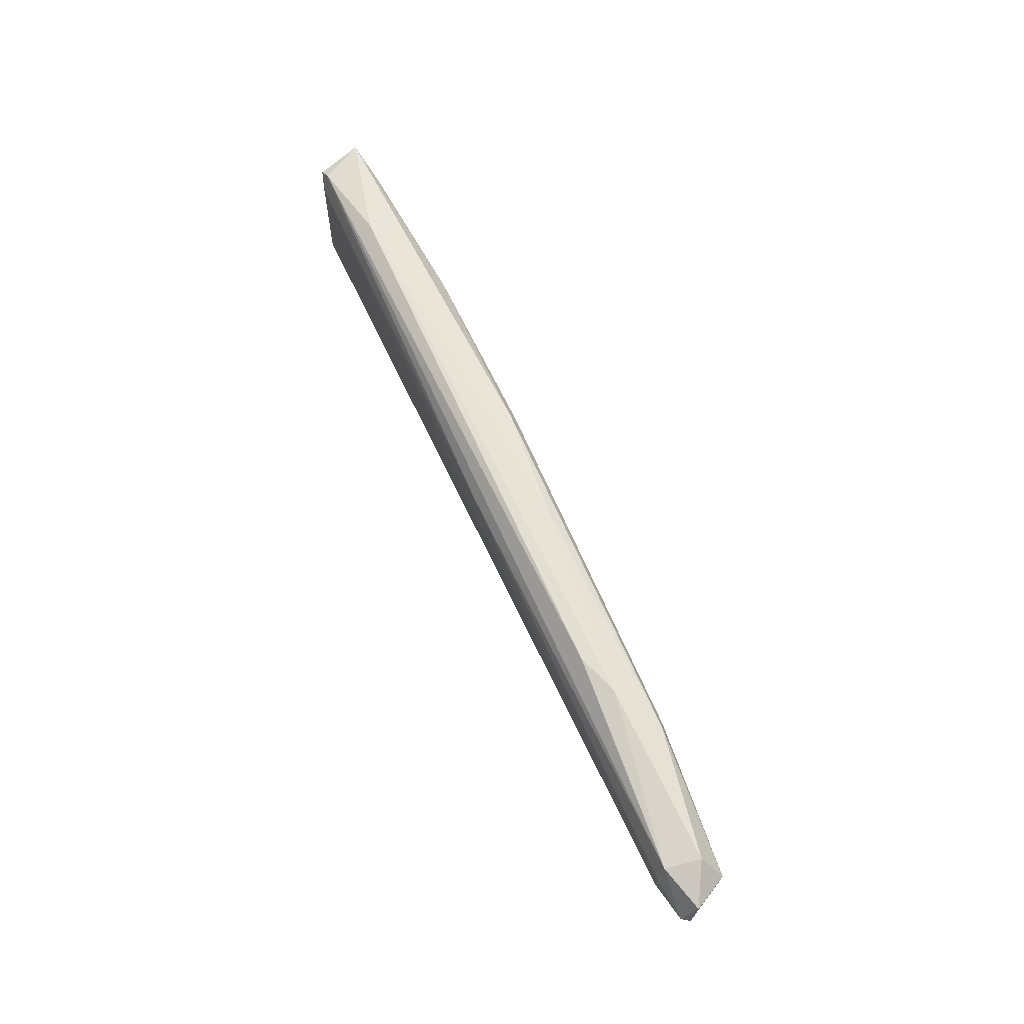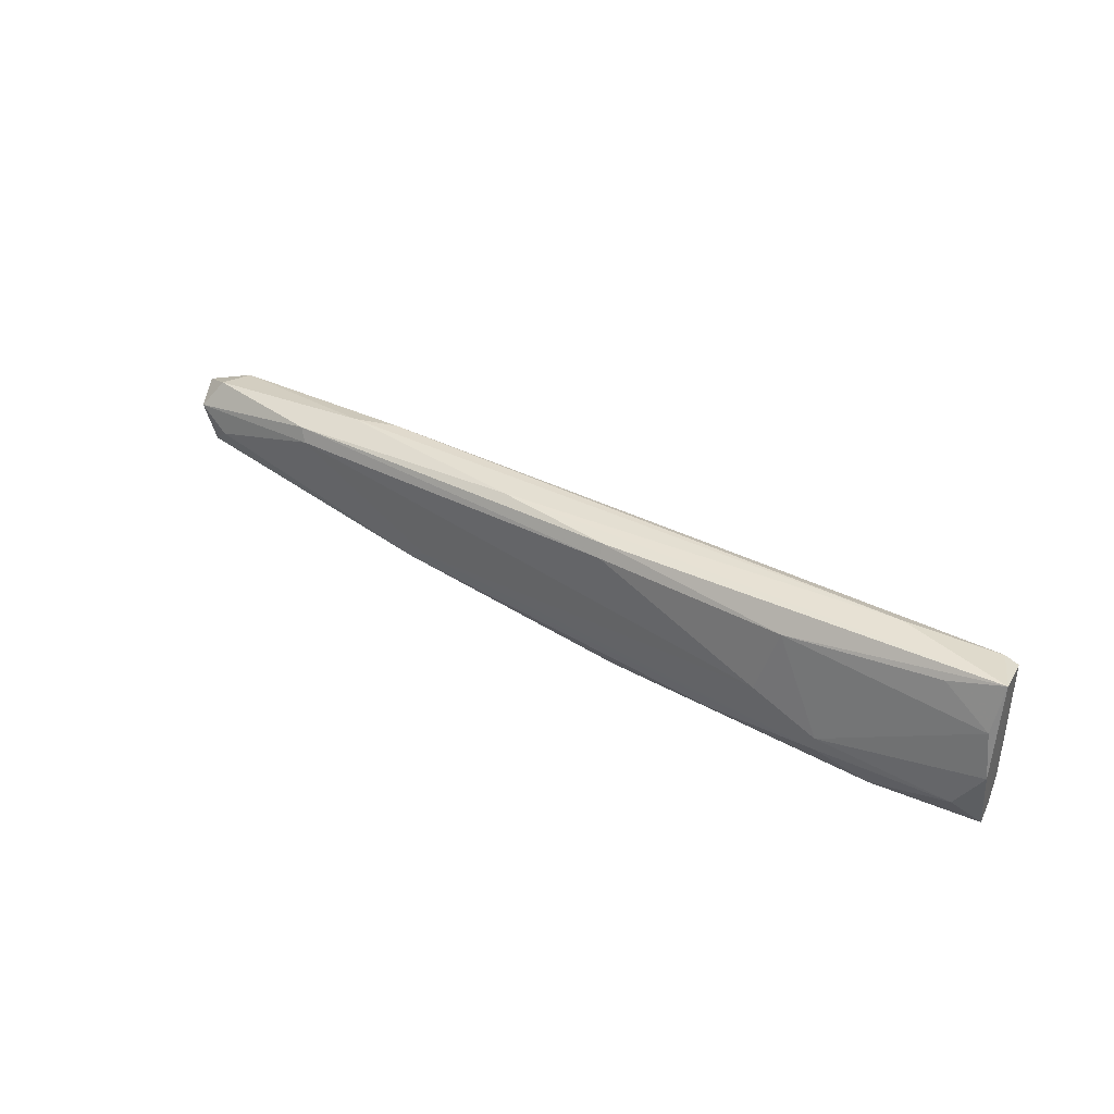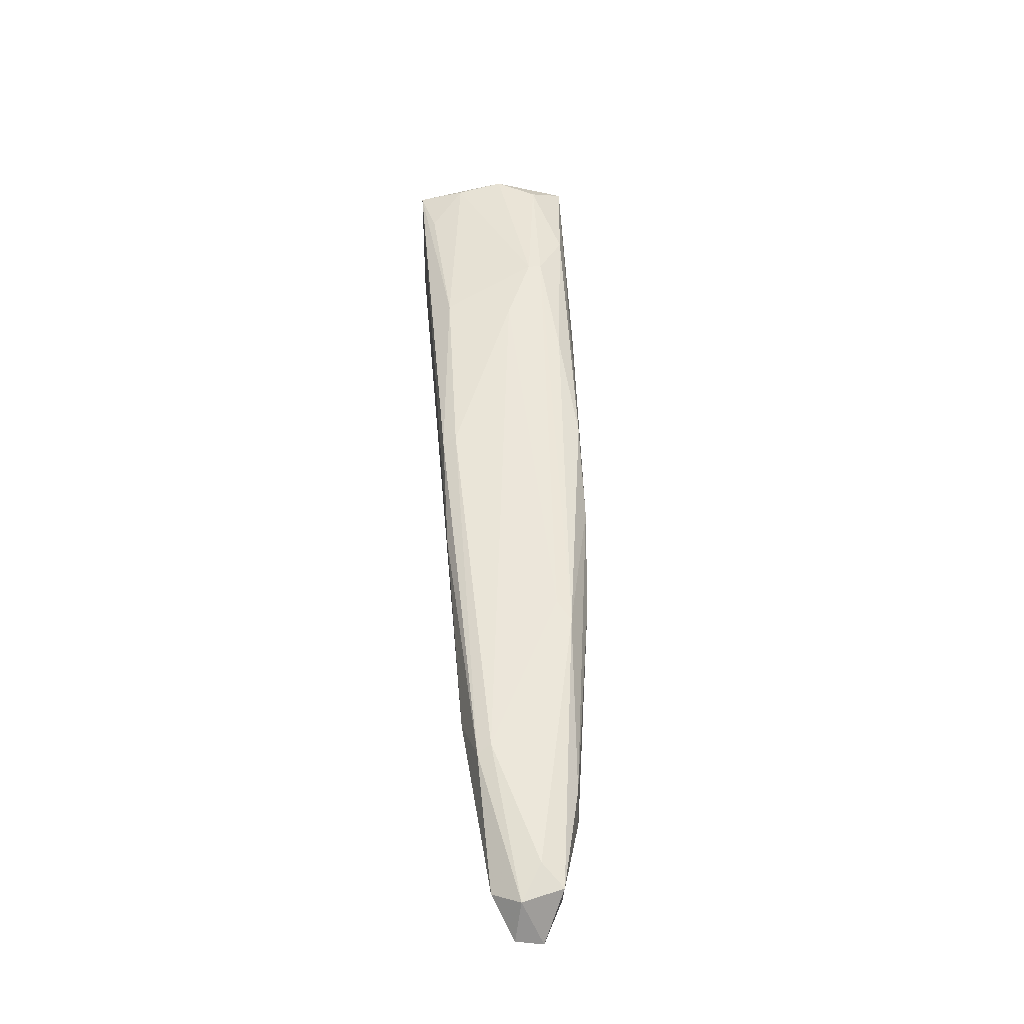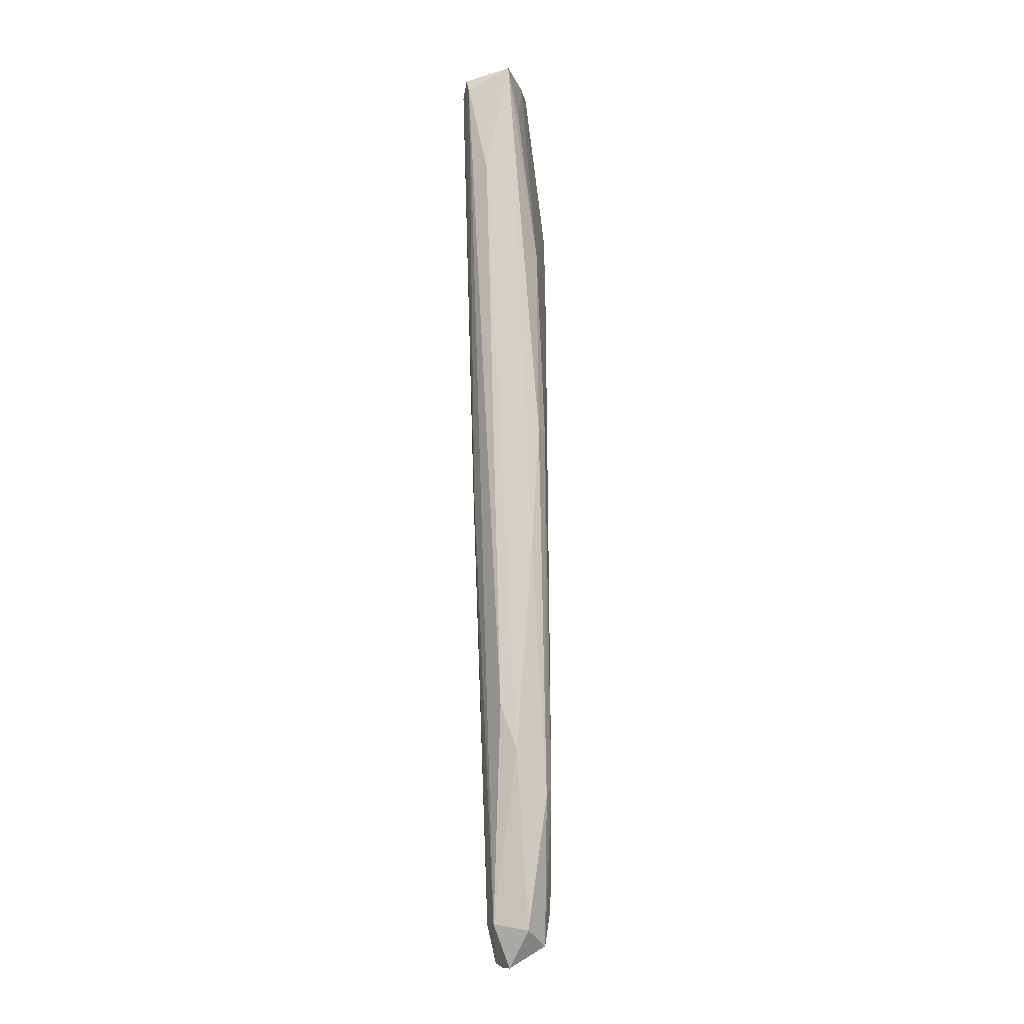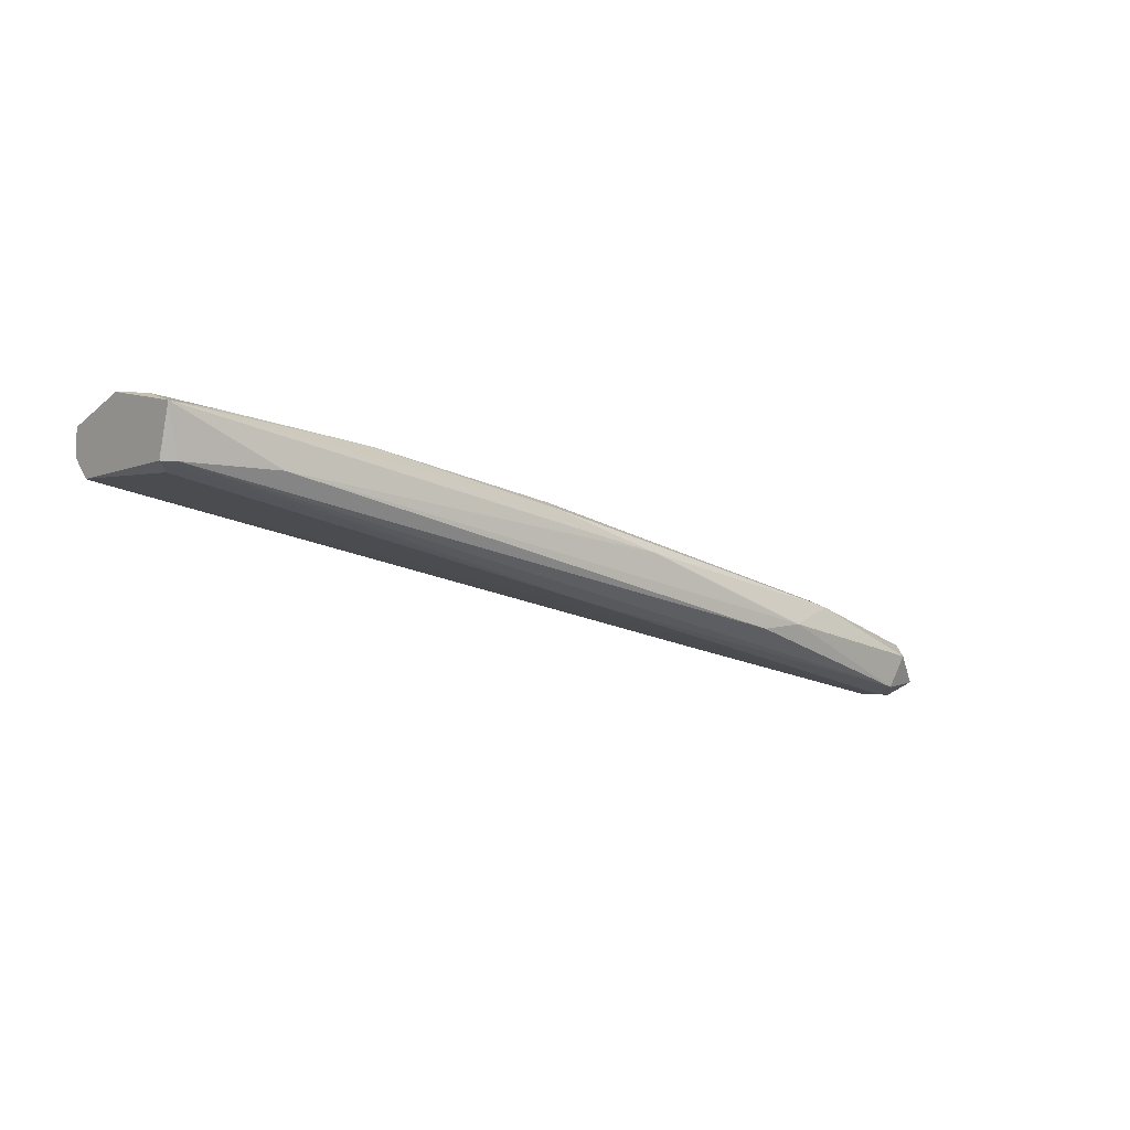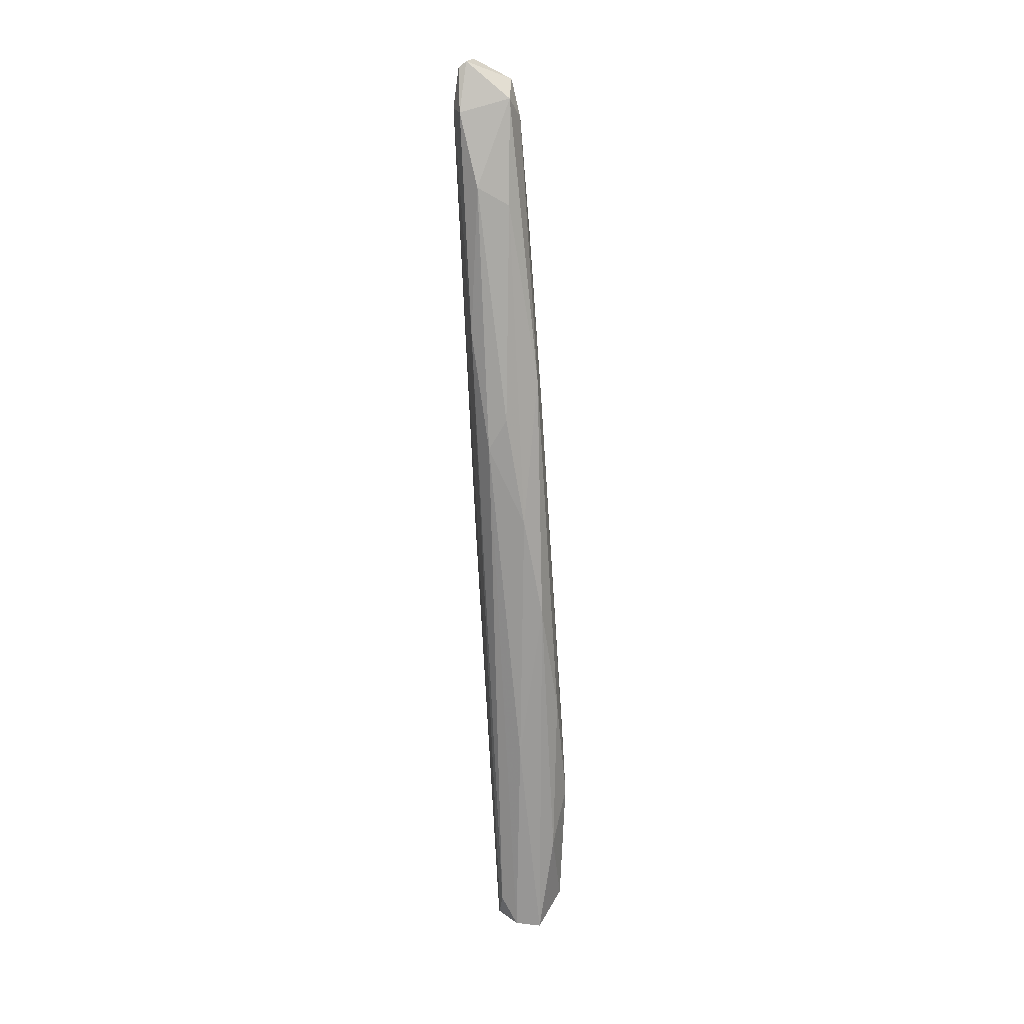
<metadata>
{"format":"obj","ext":"obj","renderer":"f3d","projection":"perspective","resolution":1024,"background":"white","views":[{"elev":60.8,"azim":-124.2,"up":"+Y"},{"elev":38.6,"azim":24.5,"up":"+Y"},{"elev":42.0,"azim":-93.2,"up":"+Z"},{"elev":78.9,"azim":-102.2,"up":"+Y"},{"elev":-5.4,"azim":141.3,"up":"+Z"},{"elev":-68.0,"azim":-97.9,"up":"+Y"}]}
</metadata>
<code>
v -0.0875 -0.02957 0.009563
v -0.124 -0.03264 0.000635
v -0.1243 -0.03264 0.000915
v -0.08526 -0.03599 0.009563
v -0.08582 -0.03013 0.007331
v -0.1176 -0.03041 0.004264
v -0.09671 -0.03515 0.008726
v -0.08555 -0.03543 0.00761
v -0.119 -0.03431 0.003426
v -0.1134 -0.02985 0.003147
v -0.1087 -0.03543 0.003983
v -0.09196 -0.03404 0.009842
v -0.08526 -0.02901 0.009563
v -0.1224 -0.0318 0.000635
v -0.1224 -0.03264 0.003426
v -0.102 -0.03013 0.007609
v -0.1014 -0.03571 0.00733
v -0.08582 -0.02929 0.00761
v -0.1229 -0.03069 0.00231
v -0.08638 -0.03459 0.0104
v -0.1224 -0.03348 0.000915
v -0.107 -0.02957 0.005935
v -0.1118 -0.03459 0.005656
v -0.1224 -0.03097 0.000915
v -0.1037 -0.0318 0.003983
v -0.08973 -0.02901 0.007609
v -0.1173 -0.03097 0.004542
v -0.08526 -0.03599 0.008447
v -0.1232 -0.03348 0.002868
v -0.1056 -0.03571 0.005935
v -0.09392 -0.03013 0.009005
v -0.1134 -0.03459 0.002589
v -0.1224 -0.03264 0.000635
v -0.08526 -0.03292 0.0104
v -0.1238 -0.0318 0.002868
v -0.08526 -0.03515 0.00761
v -0.1196 -0.03431 0.002031
v -0.1154 -0.02985 0.003426
v -0.08973 -0.03571 0.009563
v -0.102 -0.02957 0.00733
v -0.1109 -0.03404 0.005935
v -0.09475 -0.03292 0.009283
v -0.104 -0.03069 0.003983
v -0.09447 -0.03599 0.00733
v -0.08526 -0.02957 0.00761
v -0.08555 -0.03097 0.01012
v -0.09196 -0.03459 0.009842
v -0.1101 -0.03543 0.004542
v -0.1243 -0.03153 0.001193
v -0.08638 -0.03571 0.00761
f 16 31 40
f 5 43 45
f 13 36 45
f 36 5 45
f 18 13 45
f 17 30 44
f 30 11 44
f 28 4 44
f 11 28 44
f 4 17 44
f 24 18 43
f 5 25 43
f 14 24 43
f 31 16 42
f 12 31 42
f 27 41 42
f 27 15 41
f 15 23 41
f 31 13 40
f 43 18 45
f 25 14 43
f 16 27 42
f 9 37 48
f 31 12 46
f 32 8 50
f 13 22 40
f 28 11 50
f 8 28 50
f 35 19 49
f 3 35 49
f 19 24 49
f 24 2 49
f 2 3 49
f 37 11 48
f 11 30 48
f 30 9 48
f 12 42 47
f 42 41 47
f 41 23 47
f 39 20 47
f 7 39 47
f 23 7 47
f 20 12 47
f 12 34 46
f 34 13 46
f 1 31 46
f 22 6 40
f 13 1 46
f 4 20 39
f 8 32 33
f 14 25 33
f 21 2 33
f 2 14 33
f 32 21 33
f 1 13 31
f 17 23 30
f 23 9 30
f 23 15 29
f 9 23 29
f 3 21 29
f 16 6 27
f 22 13 26
f 18 10 26
f 13 18 26
f 10 18 24
f 14 2 24
f 17 7 23
f 3 2 21
f 11 32 50
f 6 16 40
f 4 13 34
f 20 4 34
f 13 4 28
f 6 19 35
f 12 20 34
f 7 17 39
f 17 4 39
f 22 26 38
f 26 10 38
f 24 19 38
f 6 22 38
f 19 6 38
f 21 32 37
f 32 11 37
f 10 24 38
f 29 21 37
f 33 25 36
f 8 33 36
f 13 28 36
f 28 8 36
f 25 5 36
f 29 15 35
f 3 29 35
f 15 27 35
f 9 29 37
f 27 6 35

</code>
